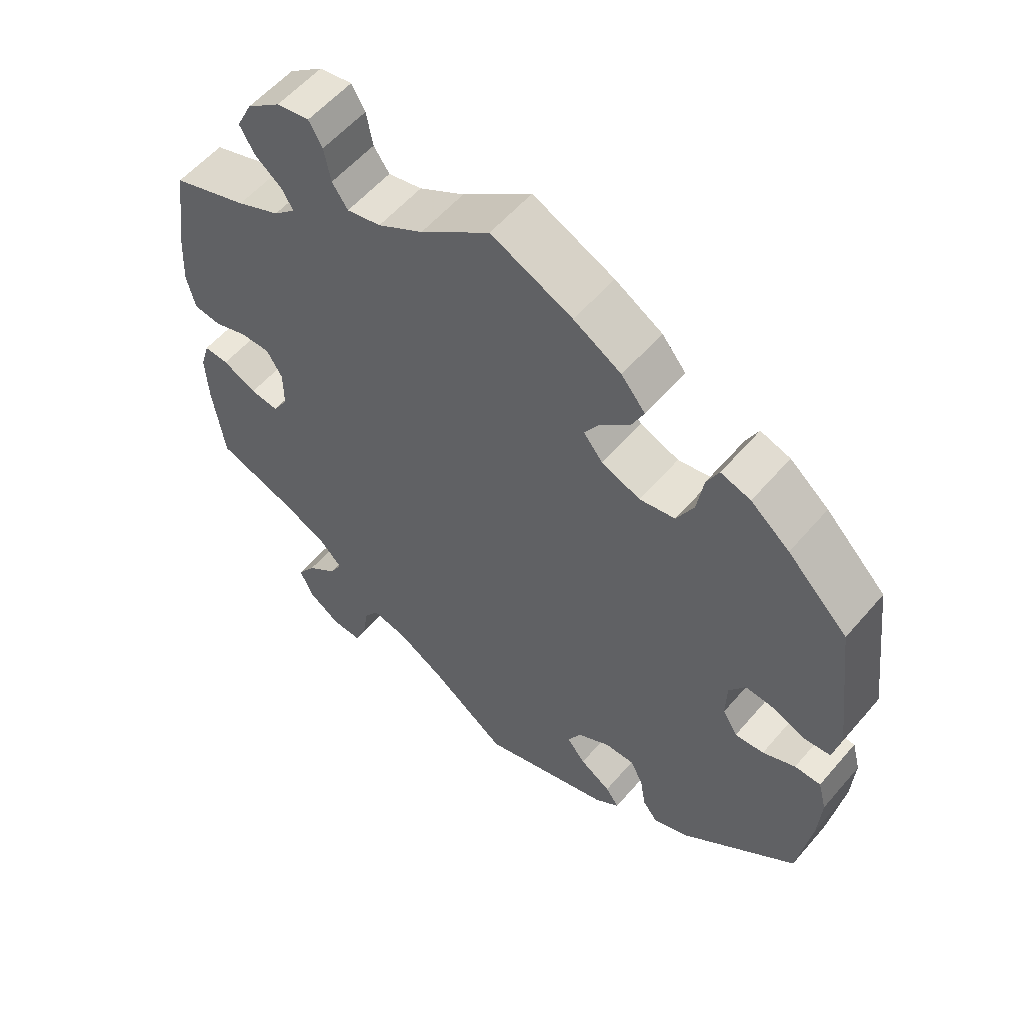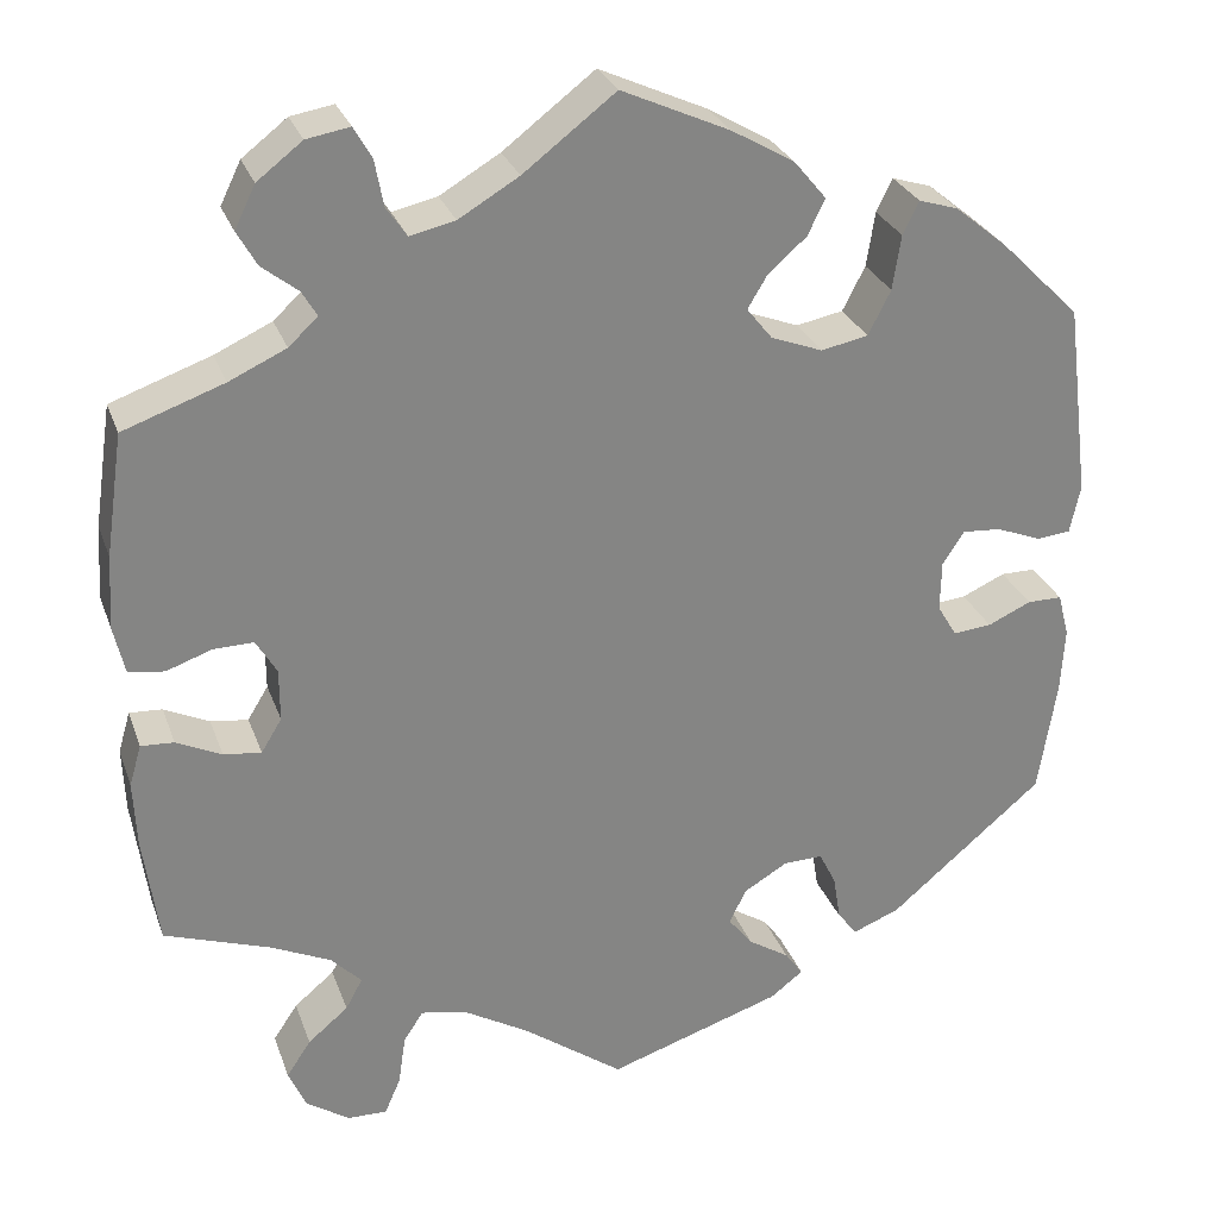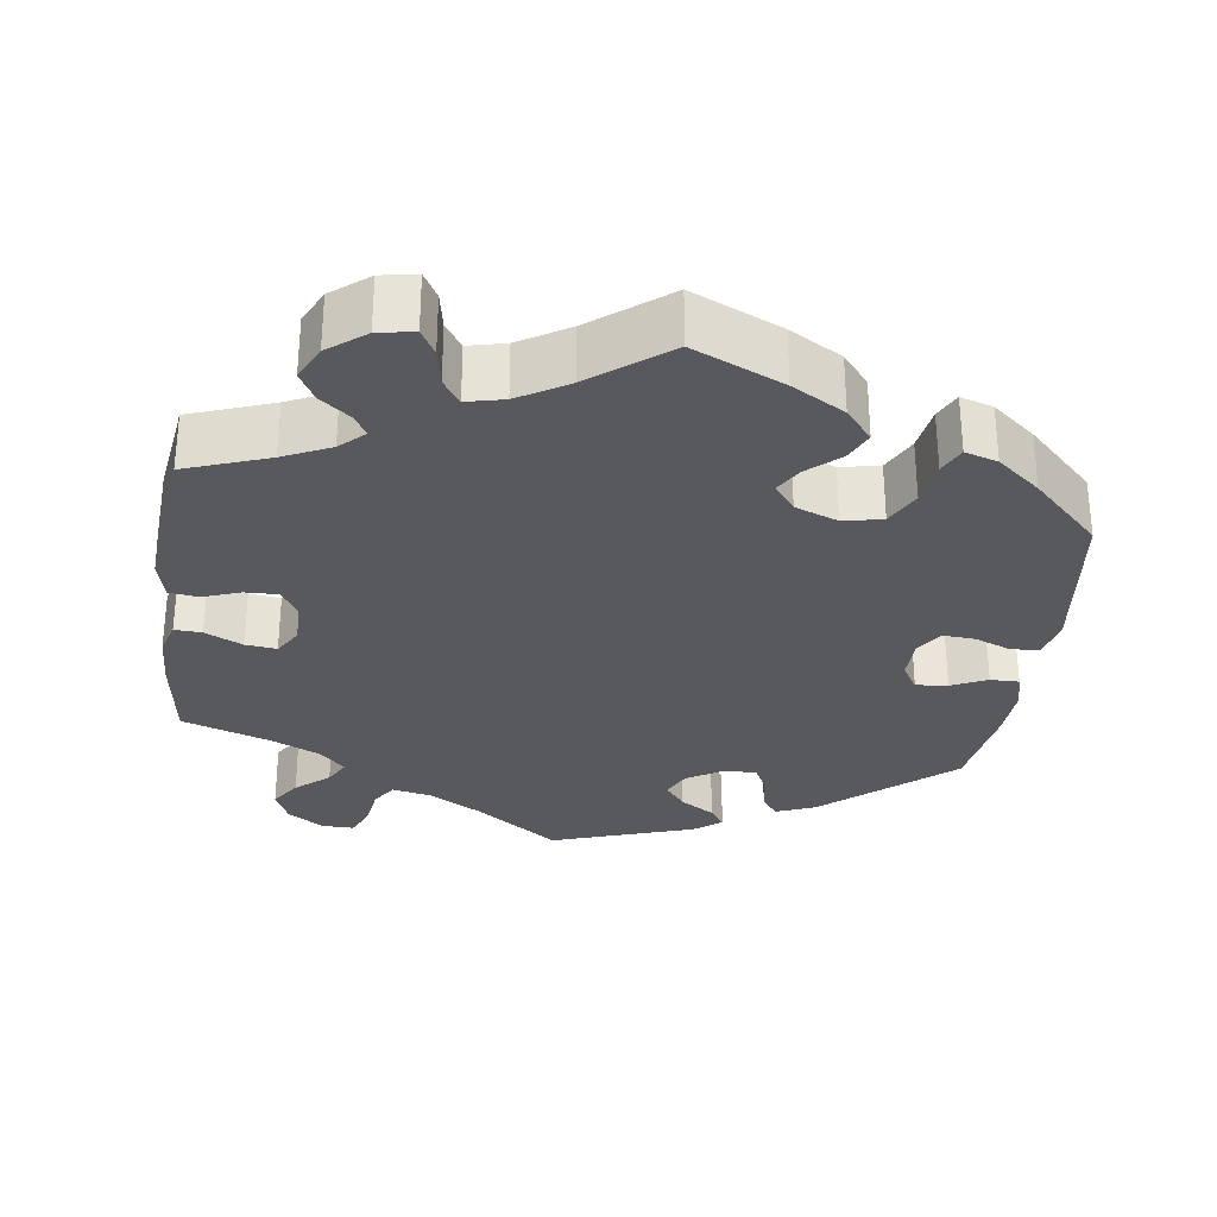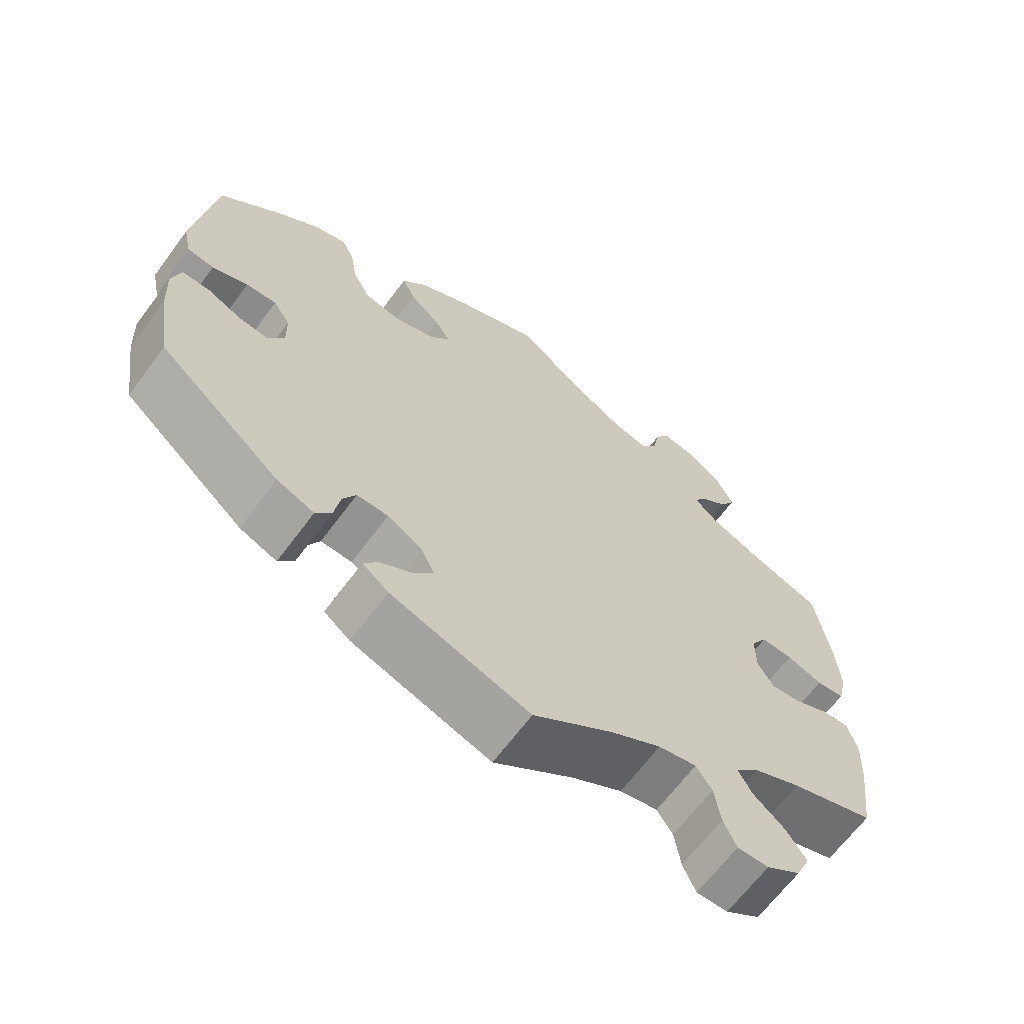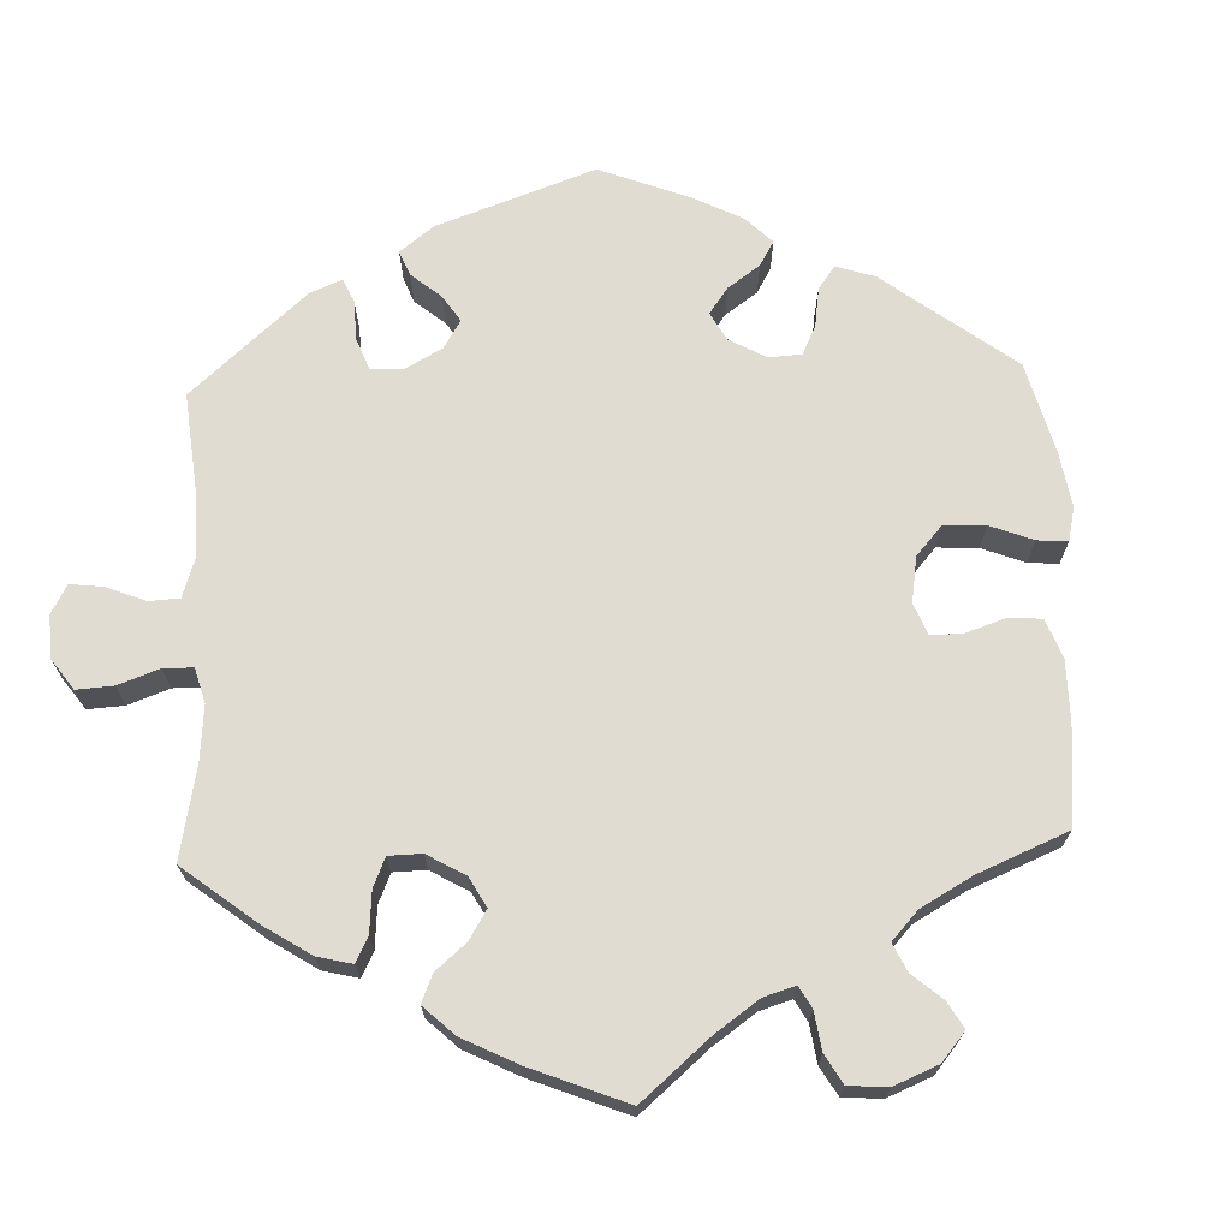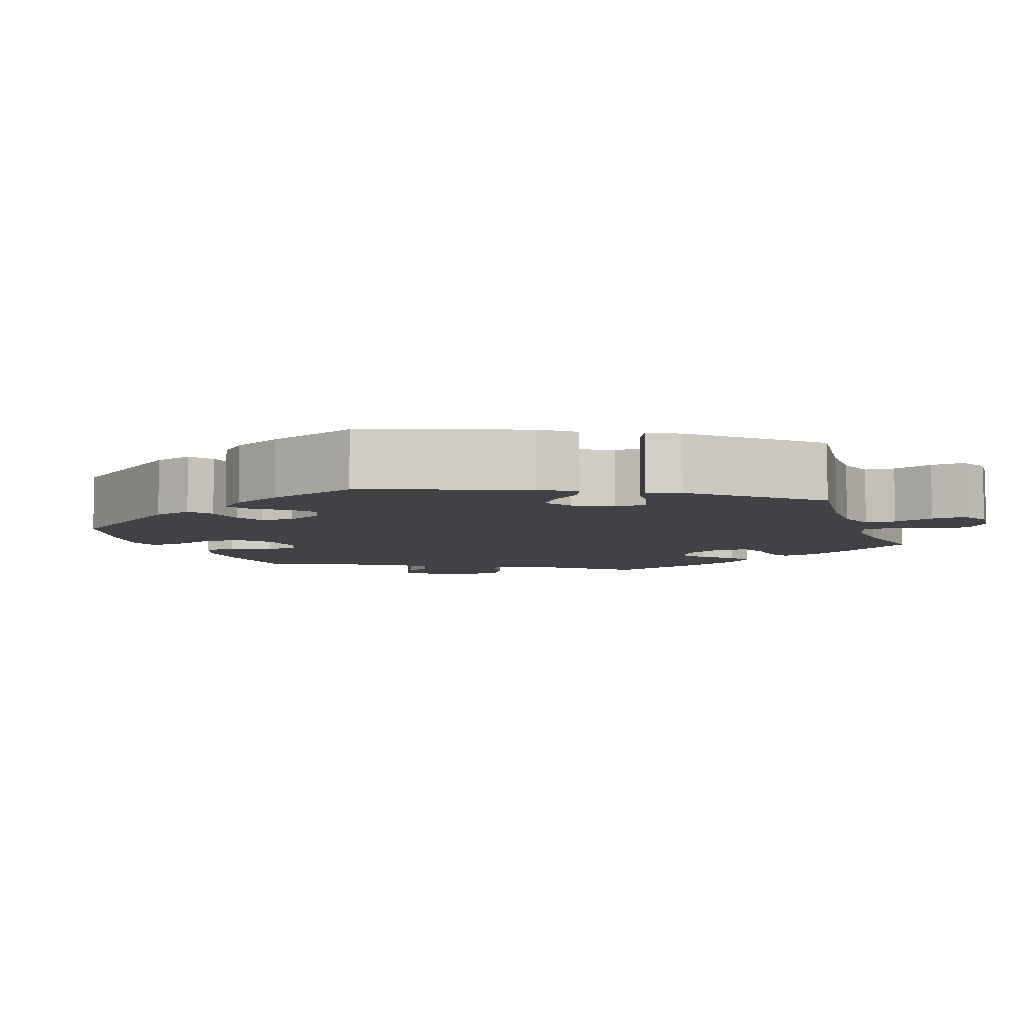
<metadata>
{"format":"obj","ext":"obj","renderer":"f3d","projection":"perspective","resolution":1024,"background":"white","views":[{"elev":57.0,"azim":40.1,"up":"+Z"},{"elev":28.1,"azim":-17.6,"up":"+Z"},{"elev":-30.1,"azim":-7.6,"up":"+Y"},{"elev":-66.0,"azim":143.4,"up":"+Z"},{"elev":69.2,"azim":-62.3,"up":"+Y"},{"elev":-6.4,"azim":139.0,"up":"+Y"}]}
</metadata>
<code>
v -0.107 0.07 -0.5
v -0.175 0.07 -0.46
v -0.226 0.07 -0.449
v -0.247 0.07 -0.481
v -0.255 0.07 -0.535
v -0.272 0.07 -0.574
v -0.314 0.07 -0.573
v -0.36 0.07 -0.542
v -0.379 0.07 -0.499
v -0.353 0.07 -0.46
v -0.31 0.07 -0.424
v -0.292 0.07 -0.391
v -0.324 0.07 -0.358
v -0.388 0.07 -0.328
v -0.501 0.07 -0.289
v -0.517 0.07 -0.171
v -0.52 0.07 -0.101
v -0.507 0.07 -0.057
v -0.472 0.07 -0.059
v -0.424 0.07 -0.082
v -0.384 0.07 -0.087
v -0.362 0.07 -0.051
v -0.362 0.07 0.005
v -0.384 0.07 0.042
v -0.427 0.07 0.041
v -0.475 0.07 0.024
v -0.513 0.07 0.029
v -0.525 0.07 0.081
v -0.52 0.07 0.159
v -0.501 0.07 0.289
v -0.394 0.07 0.327
v -0.333 0.07 0.355
v -0.302 0.07 0.384
v -0.318 0.07 0.411
v -0.356 0.07 0.441
v -0.377 0.07 0.478
v -0.355 0.07 0.523
v -0.307 0.07 0.56
v -0.261 0.07 0.568
v -0.242 0.07 0.535
v -0.233 0.07 0.486
v -0.211 0.07 0.454
v -0.163 0.07 0.465
v -0.099 0.07 0.503
v -0.001 0.07 0.578
v 0.114 0.07 0.526
v 0.181 0.07 0.487
v 0.215 0.07 0.446
v 0.197 0.07 0.408
v 0.156 0.07 0.372
v 0.135 0.07 0.337
v 0.162 0.07 0.303
v 0.217 0.07 0.282
v 0.267 0.07 0.292
v 0.291 0.07 0.339
v 0.3 0.07 0.397
v 0.317 0.07 0.432
v 0.359 0.07 0.419
v 0.414 0.07 0.374
v 0.5 0.07 0.289
v 0.526 0.07 0.082
v 0.515 0.07 0.031
v 0.479 0.07 0.027
v 0.431 0.07 0.046
v 0.39 0.07 0.049
v 0.367 0.07 0.014
v 0.366 0.07 -0.04
v 0.387 0.07 -0.075
v 0.428 0.07 -0.071
v 0.474 0.07 -0.05
v 0.511 0.07 -0.05
v 0.523 0.07 -0.096
v 0.519 0.07 -0.167
v 0.5 0.07 -0.289
v 0.336 0.07 -0.428
v 0.286 0.07 -0.448
v 0.265 0.07 -0.421
v 0.257 0.07 -0.372
v 0.239 0.07 -0.336
v 0.197 0.07 -0.337
v 0.15 0.07 -0.365
v 0.132 0.07 -0.402
v 0.158 0.07 -0.435
v 0.202 0.07 -0.463
v 0.221 0.07 -0.49
v 0.186 0.07 -0.517
v 0 0.07 -0.578
v -0.107 0 -0.5
v -0.175 0 -0.46
v -0.226 0 -0.449
v -0.247 0 -0.481
v -0.255 0 -0.535
v -0.272 0 -0.574
v -0.314 0 -0.573
v -0.36 0 -0.542
v -0.379 0 -0.499
v -0.353 0 -0.46
v -0.31 0 -0.424
v -0.292 0 -0.391
v -0.324 0 -0.358
v -0.388 0 -0.328
v -0.501 0 -0.289
v -0.517 0 -0.171
v -0.52 0 -0.101
v -0.507 0 -0.057
v -0.472 0 -0.059
v -0.424 0 -0.082
v -0.384 0 -0.087
v -0.362 0 -0.051
v -0.362 0 0.005
v -0.384 0 0.042
v -0.427 0 0.041
v -0.475 0 0.024
v -0.513 0 0.029
v -0.525 0 0.081
v -0.52 0 0.159
v -0.501 0 0.289
v -0.394 0 0.327
v -0.333 0 0.355
v -0.302 0 0.384
v -0.318 0 0.411
v -0.356 0 0.441
v -0.377 0 0.478
v -0.355 0 0.523
v -0.307 0 0.56
v -0.261 0 0.568
v -0.242 0 0.535
v -0.233 0 0.486
v -0.211 0 0.454
v -0.163 0 0.465
v -0.099 0 0.503
v -0.001 0 0.578
v 0.114 0 0.526
v 0.181 0 0.487
v 0.215 0 0.446
v 0.197 0 0.408
v 0.156 0 0.372
v 0.135 0 0.337
v 0.162 0 0.303
v 0.217 0 0.282
v 0.267 0 0.292
v 0.291 0 0.339
v 0.3 0 0.397
v 0.317 0 0.432
v 0.359 0 0.419
v 0.414 0 0.374
v 0.5 0 0.289
v 0.526 0 0.082
v 0.515 0 0.031
v 0.479 0 0.027
v 0.431 0 0.046
v 0.39 0 0.049
v 0.367 0 0.014
v 0.366 0 -0.04
v 0.387 0 -0.075
v 0.428 0 -0.071
v 0.474 0 -0.05
v 0.511 0 -0.05
v 0.523 0 -0.096
v 0.519 0 -0.167
v 0.5 0 -0.289
v 0.336 0 -0.428
v 0.286 0 -0.448
v 0.265 0 -0.421
v 0.257 0 -0.372
v 0.239 0 -0.336
v 0.197 0 -0.337
v 0.15 0 -0.365
v 0.132 0 -0.402
v 0.158 0 -0.435
v 0.202 0 -0.463
v 0.221 0 -0.49
v 0.186 0 -0.517
v 0 0 -0.578
f 86 87 1
f 83 84 85 86
f 82 83 86 1
f 81 82 1 2
f 80 81 2 3
f 75 76 77 78
f 75 78 79
f 74 75 79
f 73 74 79 80
f 69 70 71 72
f 68 69 72 73
f 61 62 63 64
f 61 64 65
f 60 61 65
f 59 60 65 66
f 55 56 57 58
f 54 55 58 59
f 47 48 49 50
f 47 50 51
f 44 45 46 47
f 43 44 47 51
f 42 43 51 52
f 38 39 40 41
f 38 41 42
f 37 38 42
f 34 35 36 37
f 33 34 37 42
f 32 33 42 52
f 28 29 30 31
f 25 26 27 28
f 24 25 28 31
f 23 24 31 32
f 17 18 19 20
f 17 20 21
f 14 15 16 17
f 13 14 17 21
f 12 13 21 22
f 8 9 10 11
f 8 11 12
f 7 8 12
f 4 5 6 7
f 3 4 7 12
f 68 73 80 3
f 54 59 66
f 53 54 66 67
f 52 53 67
f 32 52 67
f 23 32 67 68
f 22 23 68
f 3 12 22 68
f 88 174 173
f 173 172 171 170
f 88 173 170 169
f 89 88 169 168
f 90 89 168 167
f 165 164 163 162
f 166 165 162
f 166 162 161
f 167 166 161 160
f 159 158 157 156
f 160 159 156 155
f 151 150 149 148
f 152 151 148
f 152 148 147
f 153 152 147 146
f 145 144 143 142
f 146 145 142 141
f 137 136 135 134
f 138 137 134
f 134 133 132 131
f 138 134 131 130
f 139 138 130 129
f 128 127 126 125
f 129 128 125
f 129 125 124
f 124 123 122 121
f 129 124 121 120
f 139 129 120 119
f 118 117 116 115
f 115 114 113 112
f 118 115 112 111
f 119 118 111 110
f 107 106 105 104
f 108 107 104
f 104 103 102 101
f 108 104 101 100
f 109 108 100 99
f 98 97 96 95
f 99 98 95
f 99 95 94
f 94 93 92 91
f 99 94 91 90
f 90 167 160 155
f 153 146 141
f 154 153 141 140
f 154 140 139
f 154 139 119
f 155 154 119 110
f 155 110 109
f 155 109 99 90
f 1 88 89 2
f 2 89 90 3
f 3 90 91 4
f 4 91 92 5
f 5 92 93 6
f 6 93 94 7
f 7 94 95 8
f 8 95 96 9
f 9 96 97 10
f 10 97 98 11
f 11 98 99 12
f 12 99 100 13
f 13 100 101 14
f 14 101 102 15
f 15 102 103 16
f 16 103 104 17
f 17 104 105 18
f 18 105 106 19
f 19 106 107 20
f 20 107 108 21
f 21 108 109 22
f 22 109 110 23
f 23 110 111 24
f 24 111 112 25
f 25 112 113 26
f 26 113 114 27
f 27 114 115 28
f 28 115 116 29
f 29 116 117 30
f 30 117 118 31
f 31 118 119 32
f 32 119 120 33
f 33 120 121 34
f 34 121 122 35
f 35 122 123 36
f 36 123 124 37
f 37 124 125 38
f 38 125 126 39
f 39 126 127 40
f 40 127 128 41
f 41 128 129 42
f 42 129 130 43
f 43 130 131 44
f 44 131 132 45
f 45 132 133 46
f 46 133 134 47
f 47 134 135 48
f 48 135 136 49
f 49 136 137 50
f 50 137 138 51
f 51 138 139 52
f 52 139 140 53
f 53 140 141 54
f 54 141 142 55
f 55 142 143 56
f 56 143 144 57
f 57 144 145 58
f 58 145 146 59
f 59 146 147 60
f 60 147 148 61
f 61 148 149 62
f 62 149 150 63
f 63 150 151 64
f 64 151 152 65
f 65 152 153 66
f 66 153 154 67
f 67 154 155 68
f 68 155 156 69
f 69 156 157 70
f 70 157 158 71
f 71 158 159 72
f 72 159 160 73
f 73 160 161 74
f 74 161 162 75
f 75 162 163 76
f 76 163 164 77
f 77 164 165 78
f 78 165 166 79
f 79 166 167 80
f 80 167 168 81
f 81 168 169 82
f 82 169 170 83
f 83 170 171 84
f 84 171 172 85
f 85 172 173 86
f 86 173 174 87
f 87 174 88 1

</code>
